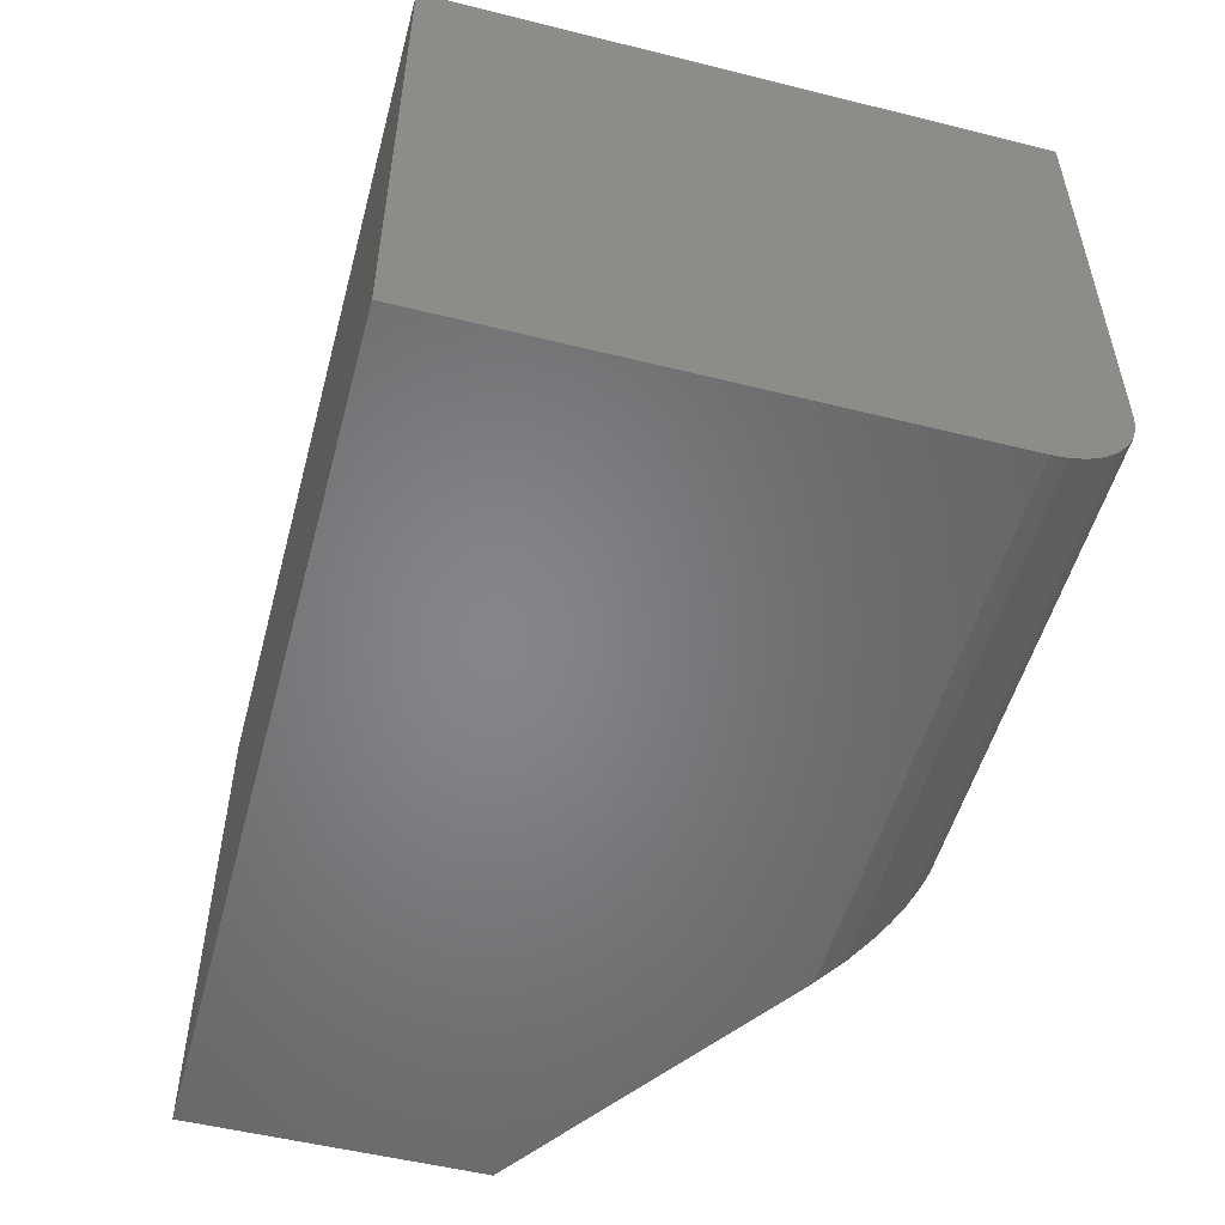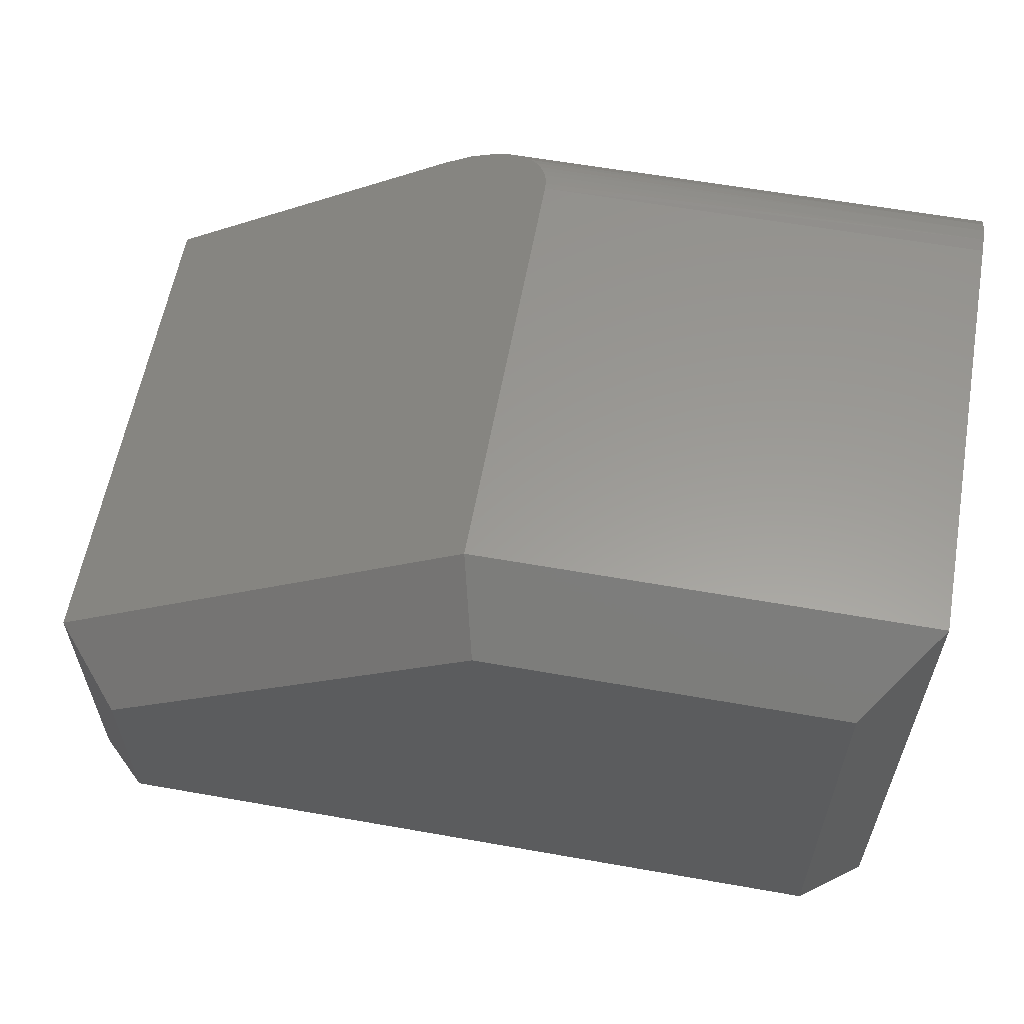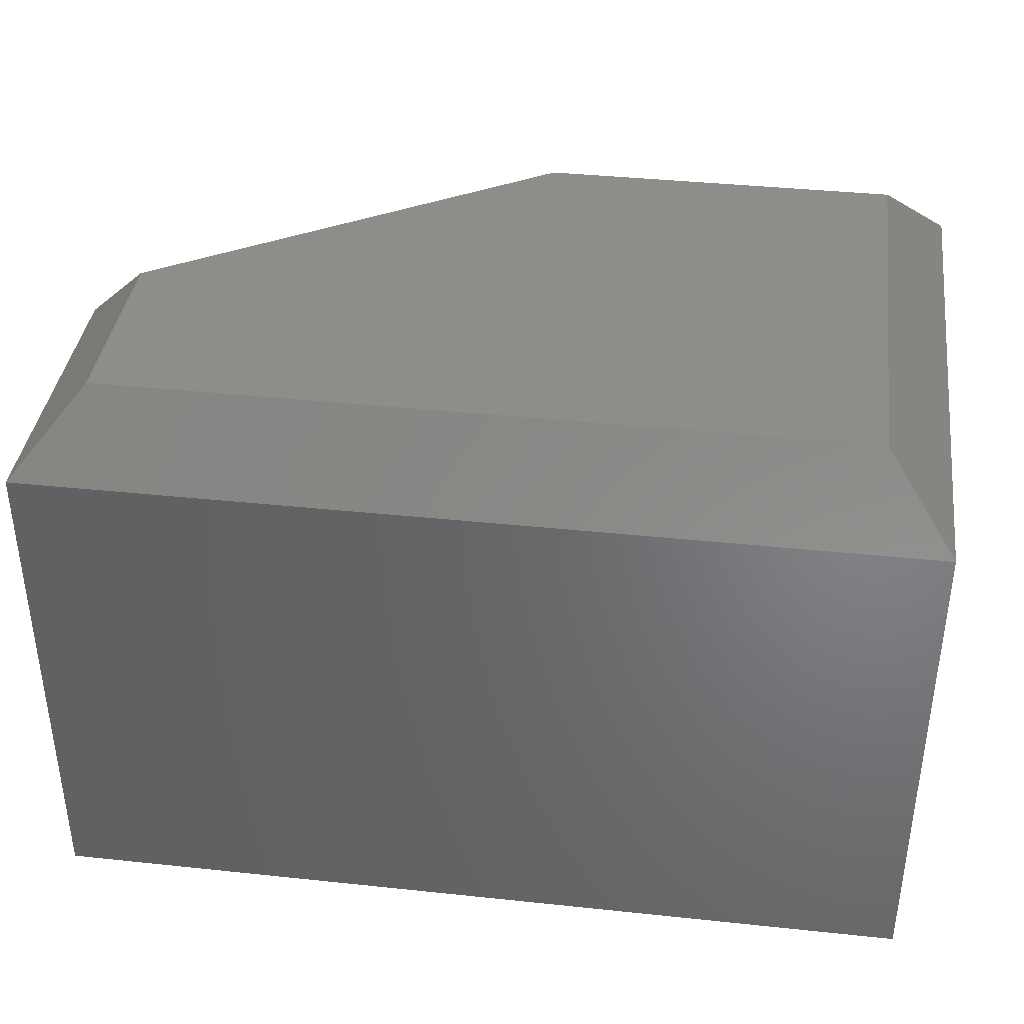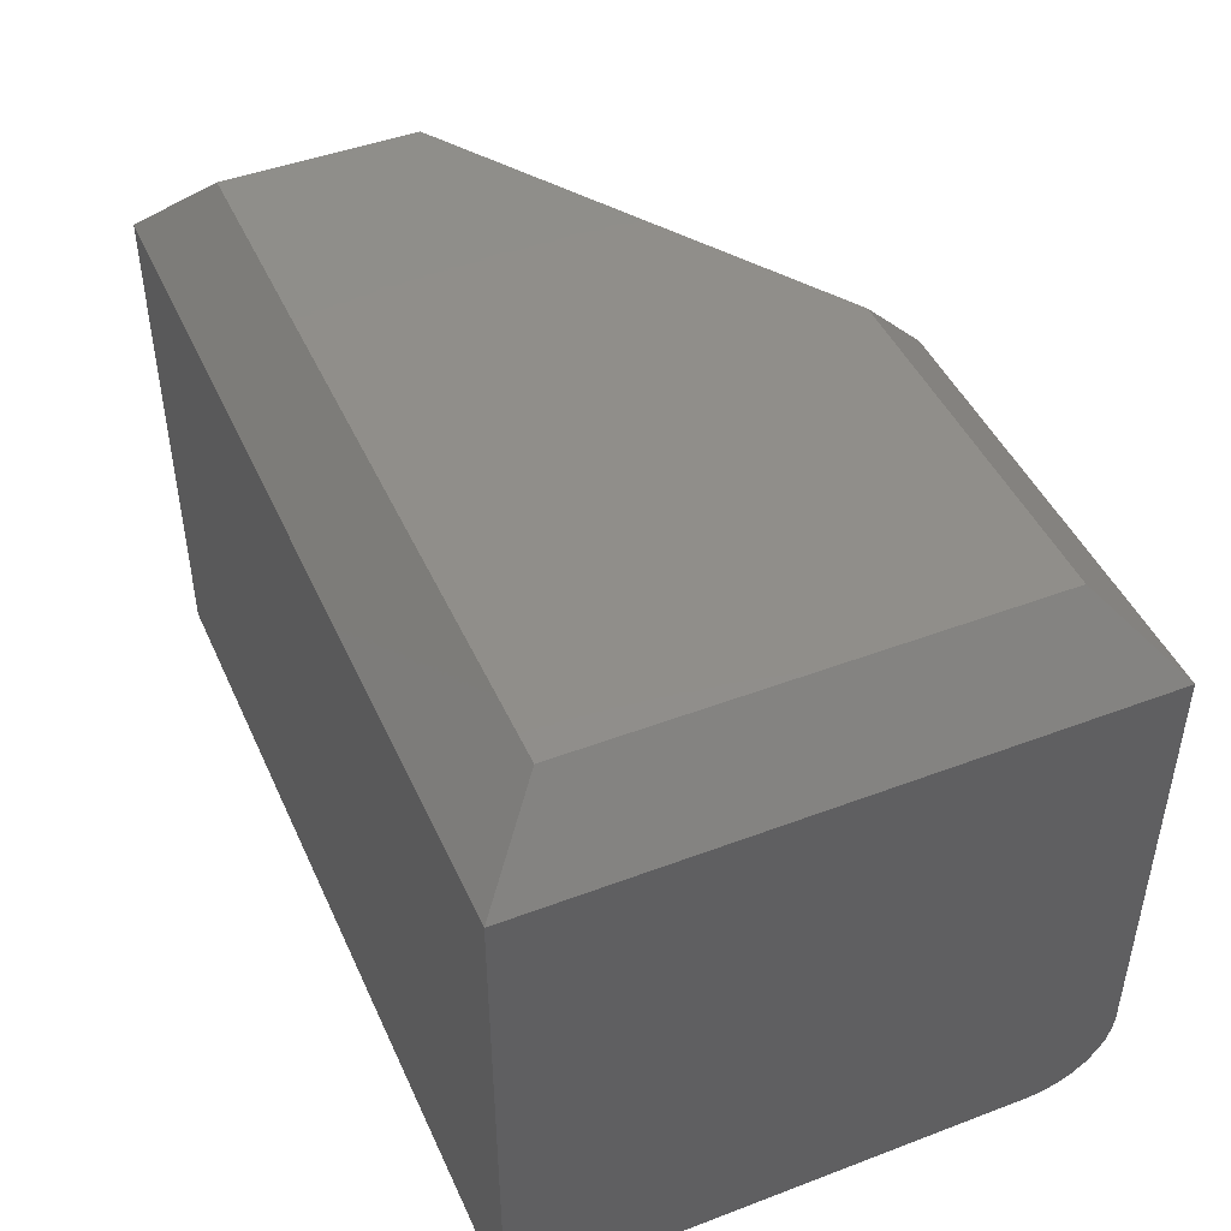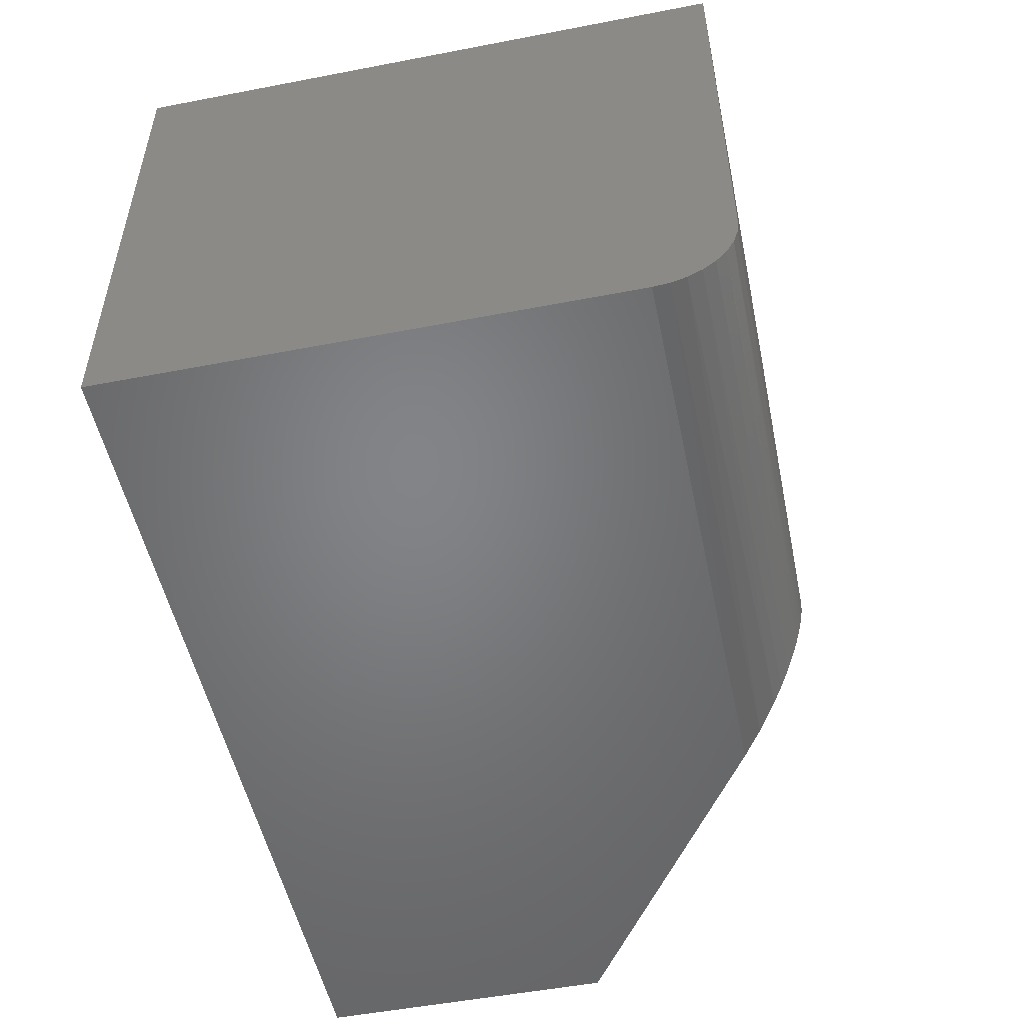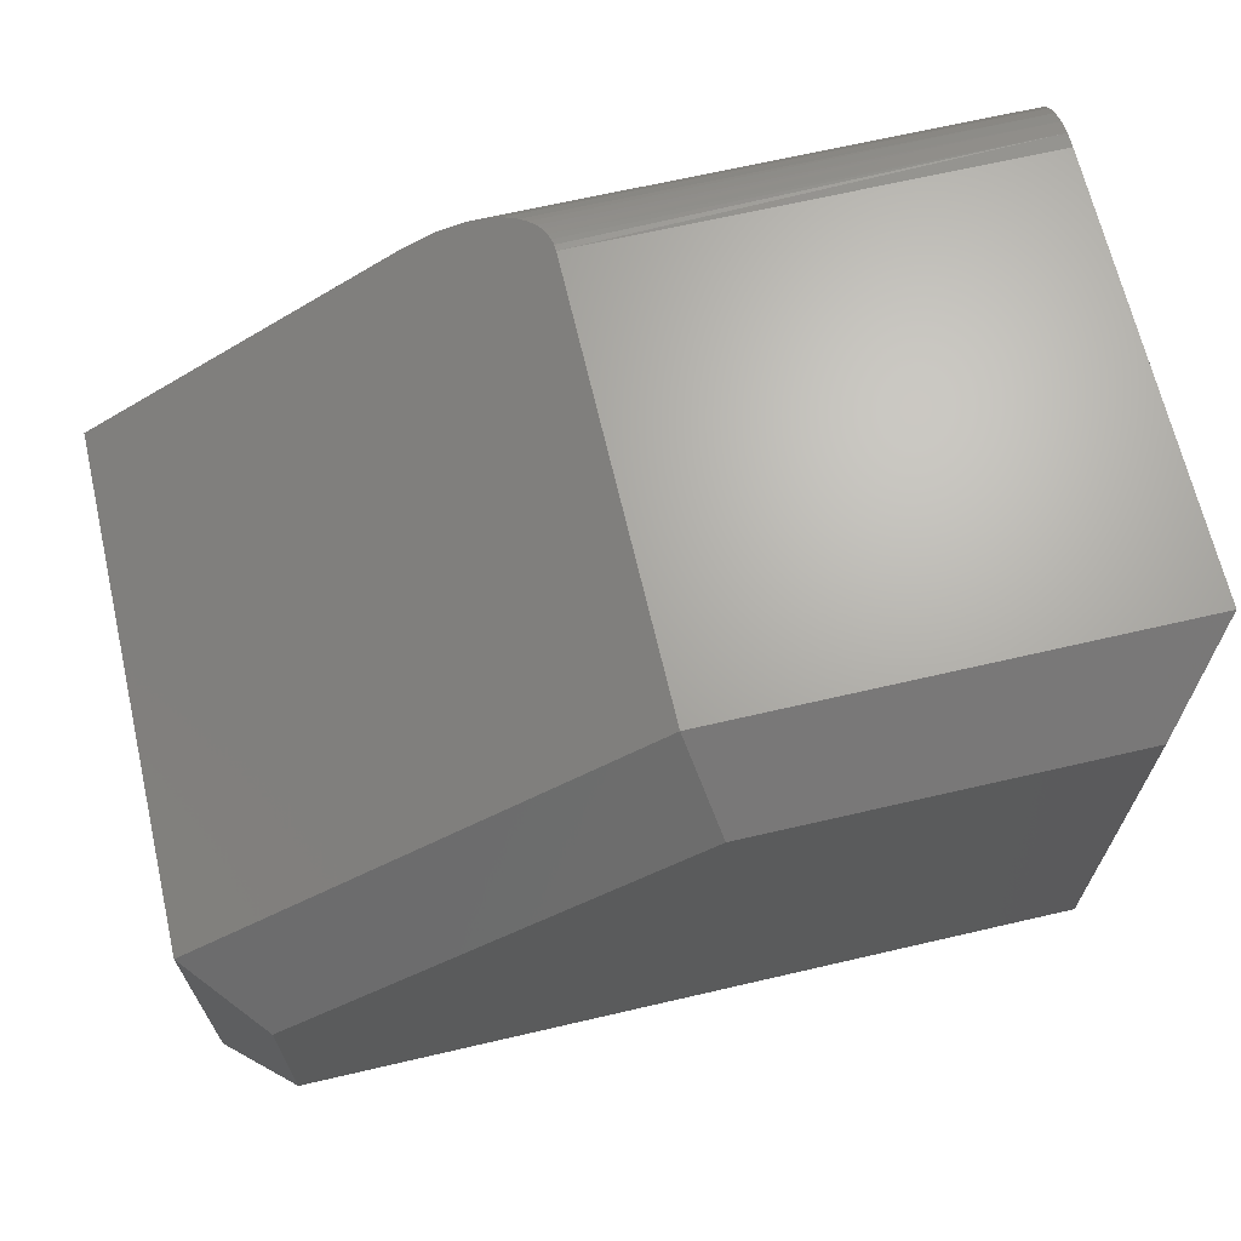
<metadata>
{"format":"stl","ext":"stl","renderer":"f3d","projection":"perspective","resolution":1024,"background":"white","views":[{"elev":-52.5,"azim":-105.0,"up":"+Y"},{"elev":59.6,"azim":-169.7,"up":"+Z"},{"elev":38.6,"azim":-172.4,"up":"+Y"},{"elev":45.8,"azim":-113.5,"up":"+Y"},{"elev":-51.6,"azim":-78.2,"up":"+Y"},{"elev":67.0,"azim":166.9,"up":"+Z"}]}
</metadata>
<code>
# stl→obj: 35 verts, 66 faces
v -0.6641 -0.75 -0.75
v -0.6641 -0.75 -0.1055
v -0.6641 -0.748 -0.0857
v -0.6641 -0.7423 -0.06664
v -0.6641 -0.7329 -0.04908
v -0.6641 -0.7203 -0.03369
v -0.6641 -0.7049 -0.02106
v -0.6641 -0.6873 -0.01168
v -0.6641 -0.6683 -0.005899
v -0.6641 -0.6484 -0.003947
v -0.6641 -0.09375 -0.003947
v -0.6641 -0.09375 -0.75
v -0.09564 -0.09375 -0.003947
v -0.09564 -0.6484 -0.003947
v 0.4609 -0.75 -0.3711
v 0.4609 -0.09375 -0.3711
v -0.09516 -0.6565 -0.004266
v -0.09374 -0.6644 -0.005203
v -0.09135 -0.6723 -0.006781
v -0.08751 -0.681 -0.009308
v -0.08273 -0.6891 -0.01246
v -0.07537 -0.6988 -0.01732
v -0.06717 -0.7073 -0.02273
v -0.05094 -0.72 -0.03343
v -0.03337 -0.73 -0.04502
v -0.01507 -0.7377 -0.05709
v 0.02126 -0.747 -0.08105
v 0.05834 -0.75 -0.1055
v 0.4609 -0.75 -0.75
v -0.1214 1.335e-16 -0.08988
v 0.375 1.523e-16 -0.4173
v -0.5781 8.283e-17 -0.08988
v 0.375 1.249e-16 -0.6641
v -0.5781 1.908e-17 -0.6641
v 0.4609 -0.09375 -0.75
f 1 2 3
f 1 3 4
f 1 4 5
f 1 5 6
f 1 6 7
f 1 7 8
f 1 8 9
f 1 9 10
f 1 10 11
f 1 11 12
f 13 11 14
f 14 11 10
f 15 16 13
f 15 13 14
f 15 14 17
f 15 17 18
f 15 18 19
f 15 19 20
f 15 20 21
f 15 21 22
f 15 22 23
f 15 23 24
f 15 24 25
f 15 25 26
f 15 26 27
f 15 27 28
f 1 29 2
f 2 29 15
f 2 15 28
f 28 3 2
f 28 27 3
f 20 19 8
f 22 7 23
f 5 4 26
f 26 4 27
f 4 3 27
f 9 8 19
f 9 19 18
f 9 18 17
f 9 17 14
f 9 14 10
f 7 22 8
f 8 22 21
f 8 21 20
f 23 7 24
f 24 7 6
f 24 6 25
f 25 6 5
f 25 5 26
f 30 31 32
f 32 31 33
f 32 33 34
f 35 16 29
f 29 16 15
f 1 12 29
f 29 12 35
f 13 30 11
f 11 30 32
f 16 31 13
f 13 31 30
f 35 33 16
f 16 33 31
f 12 34 35
f 35 34 33
f 11 32 12
f 12 32 34

</code>
